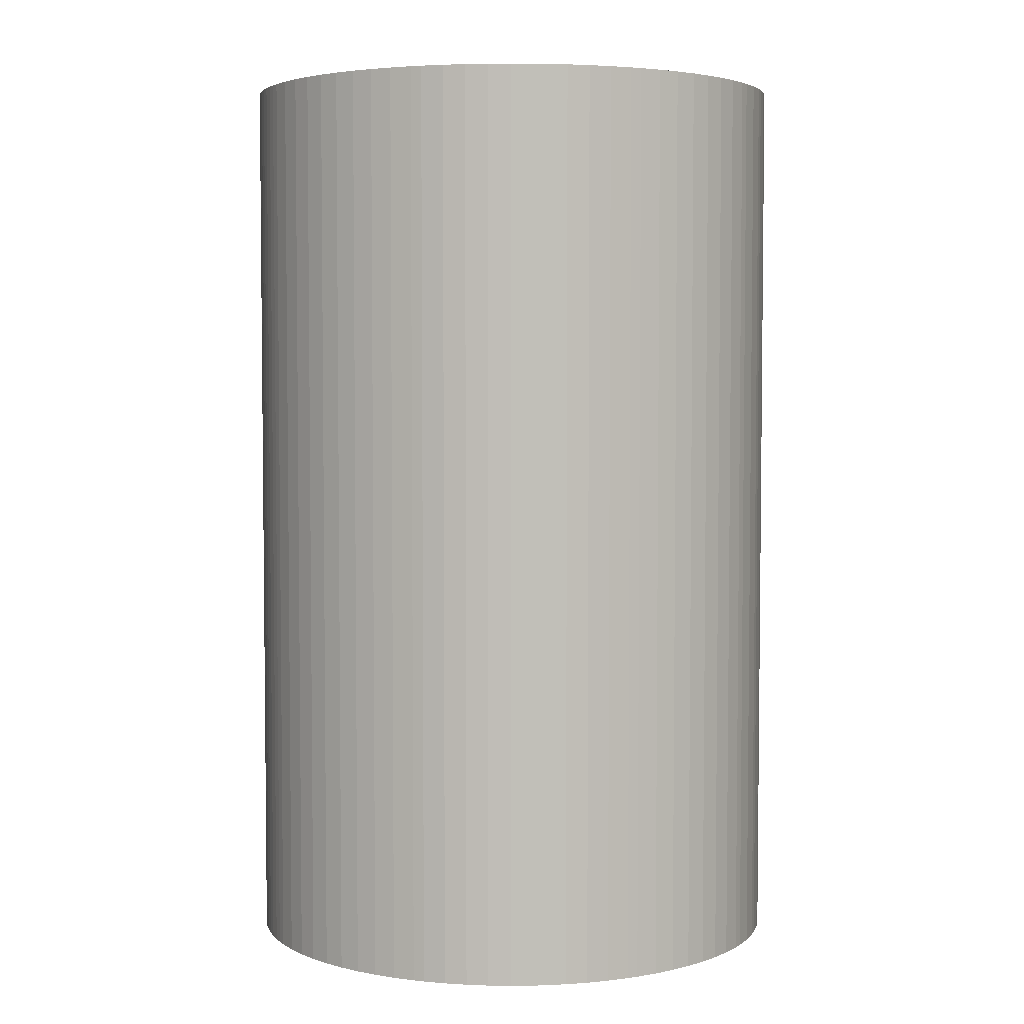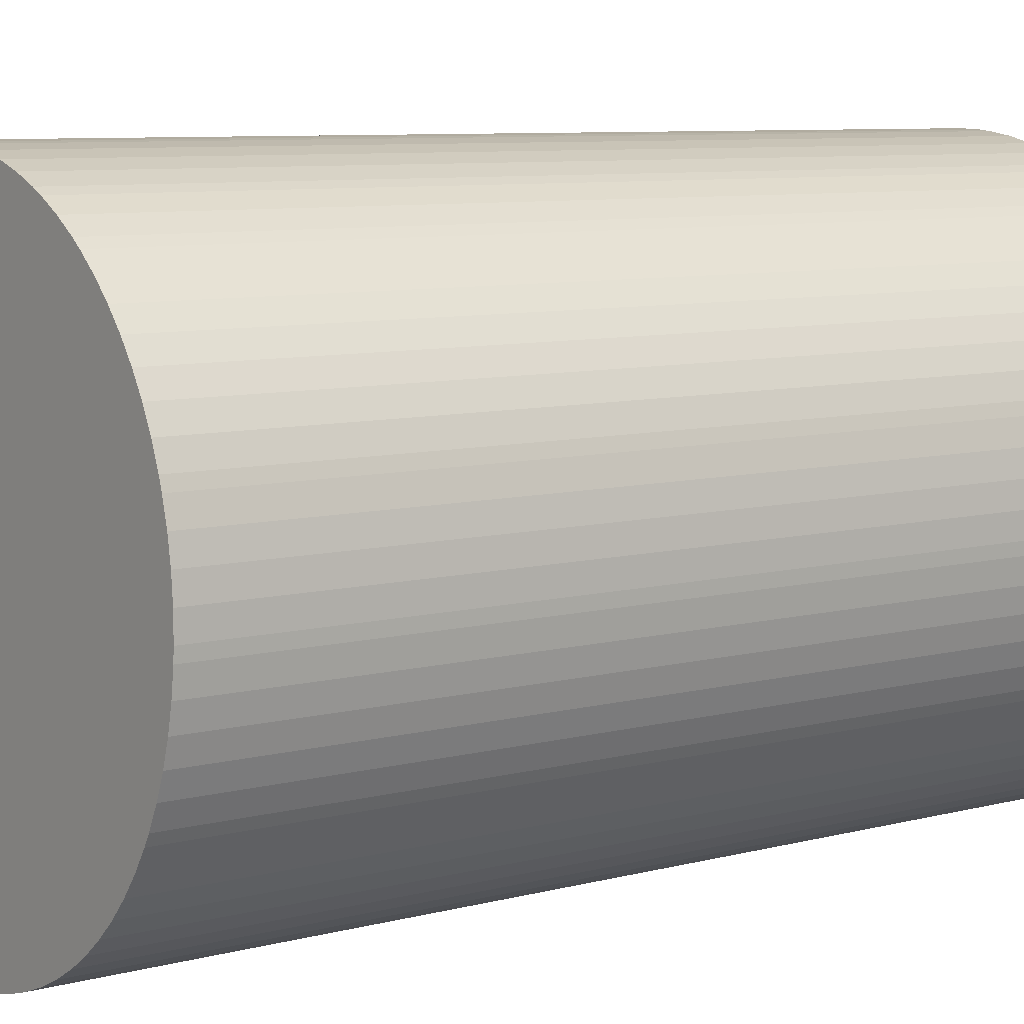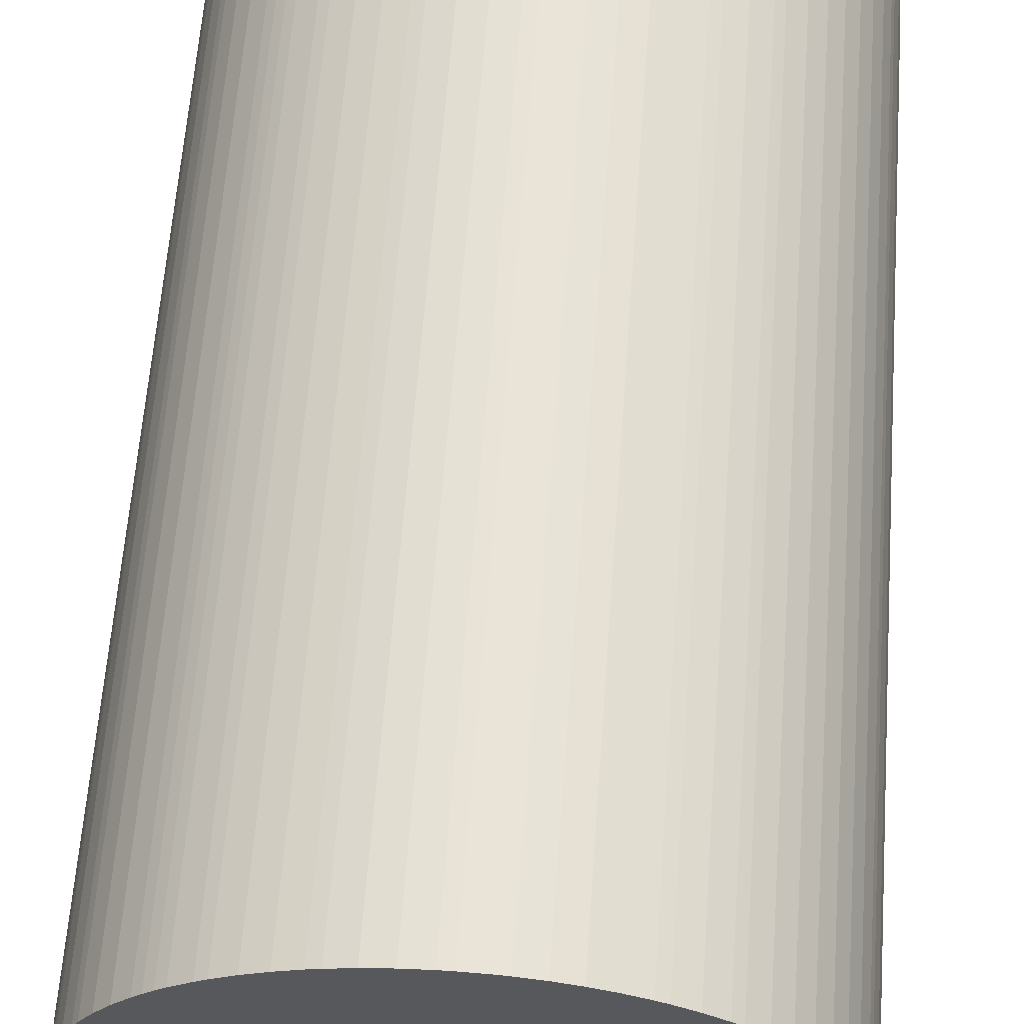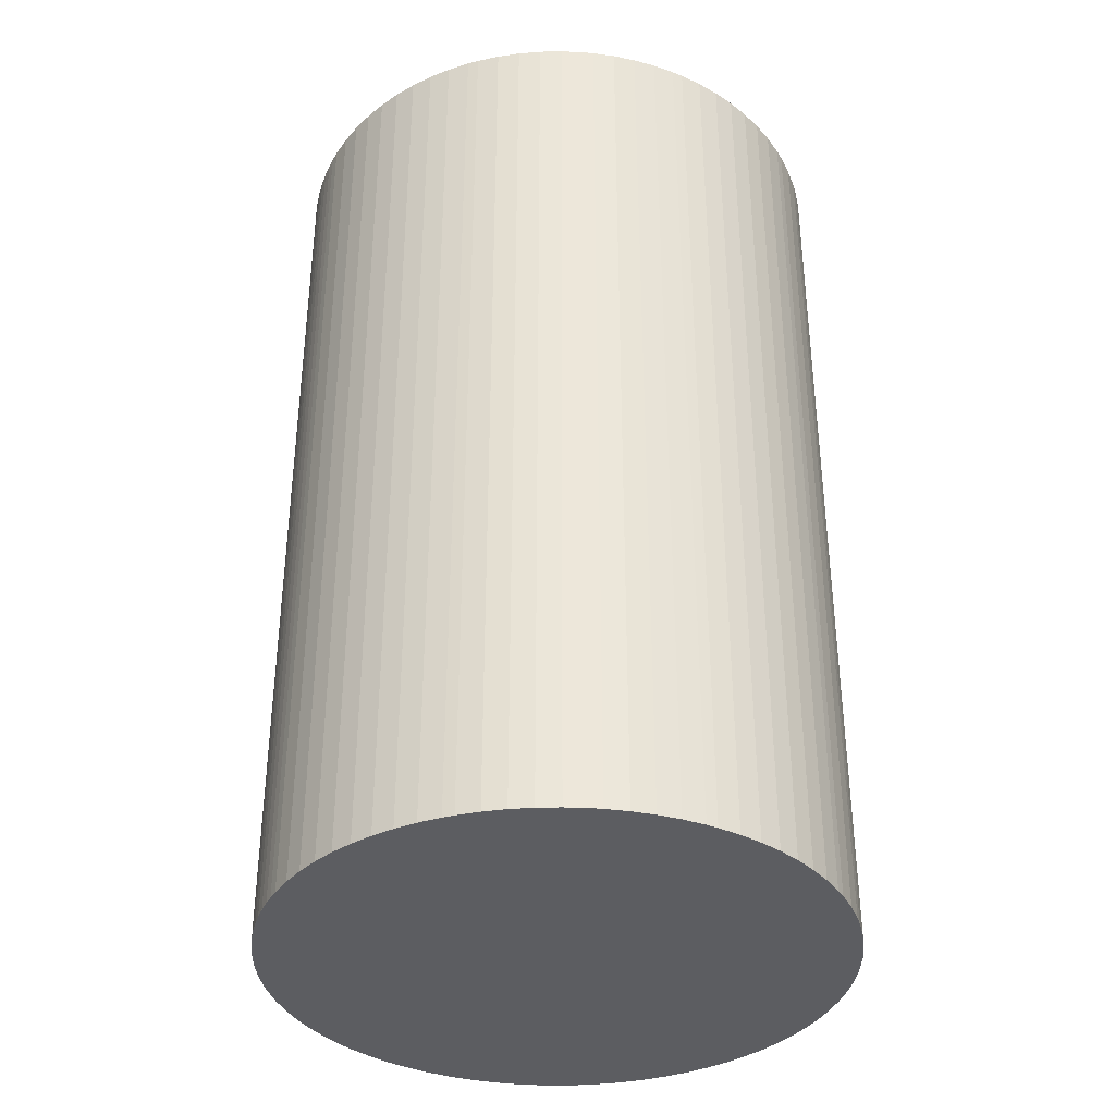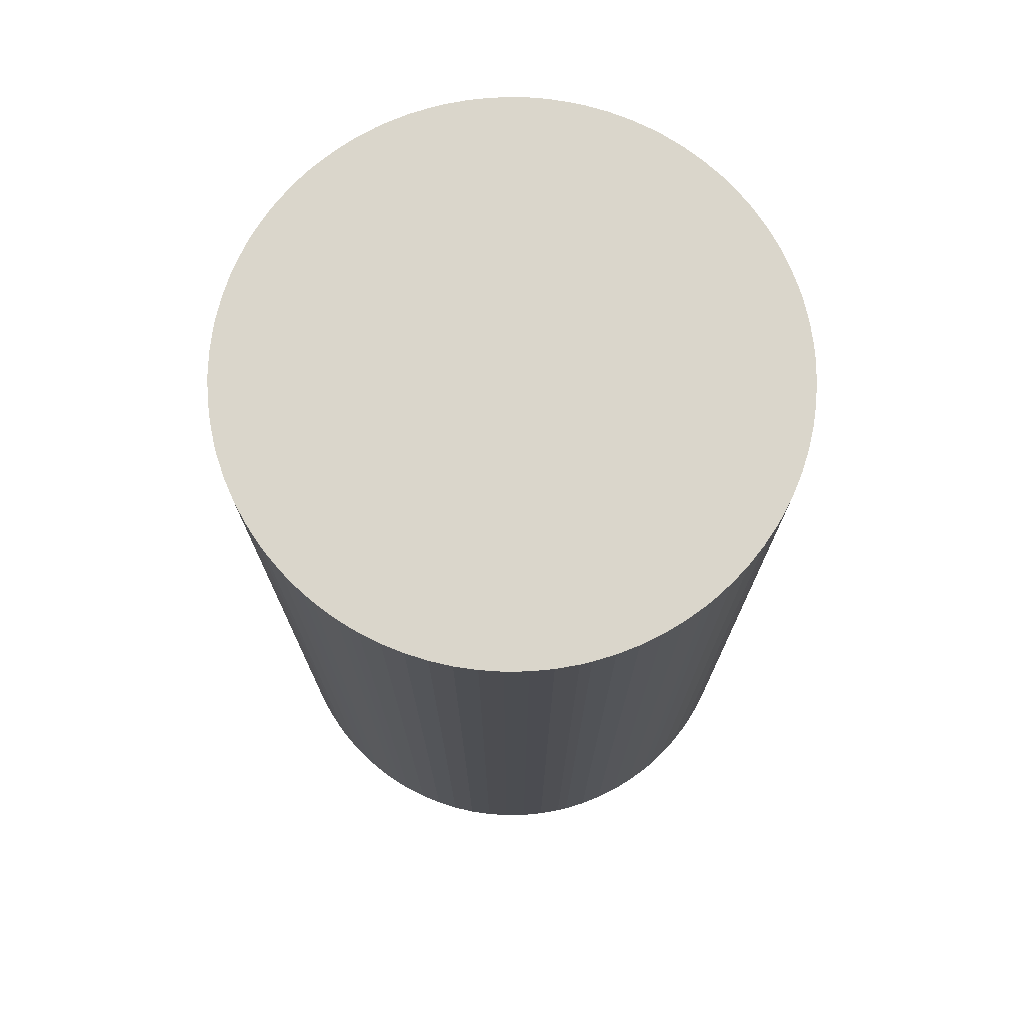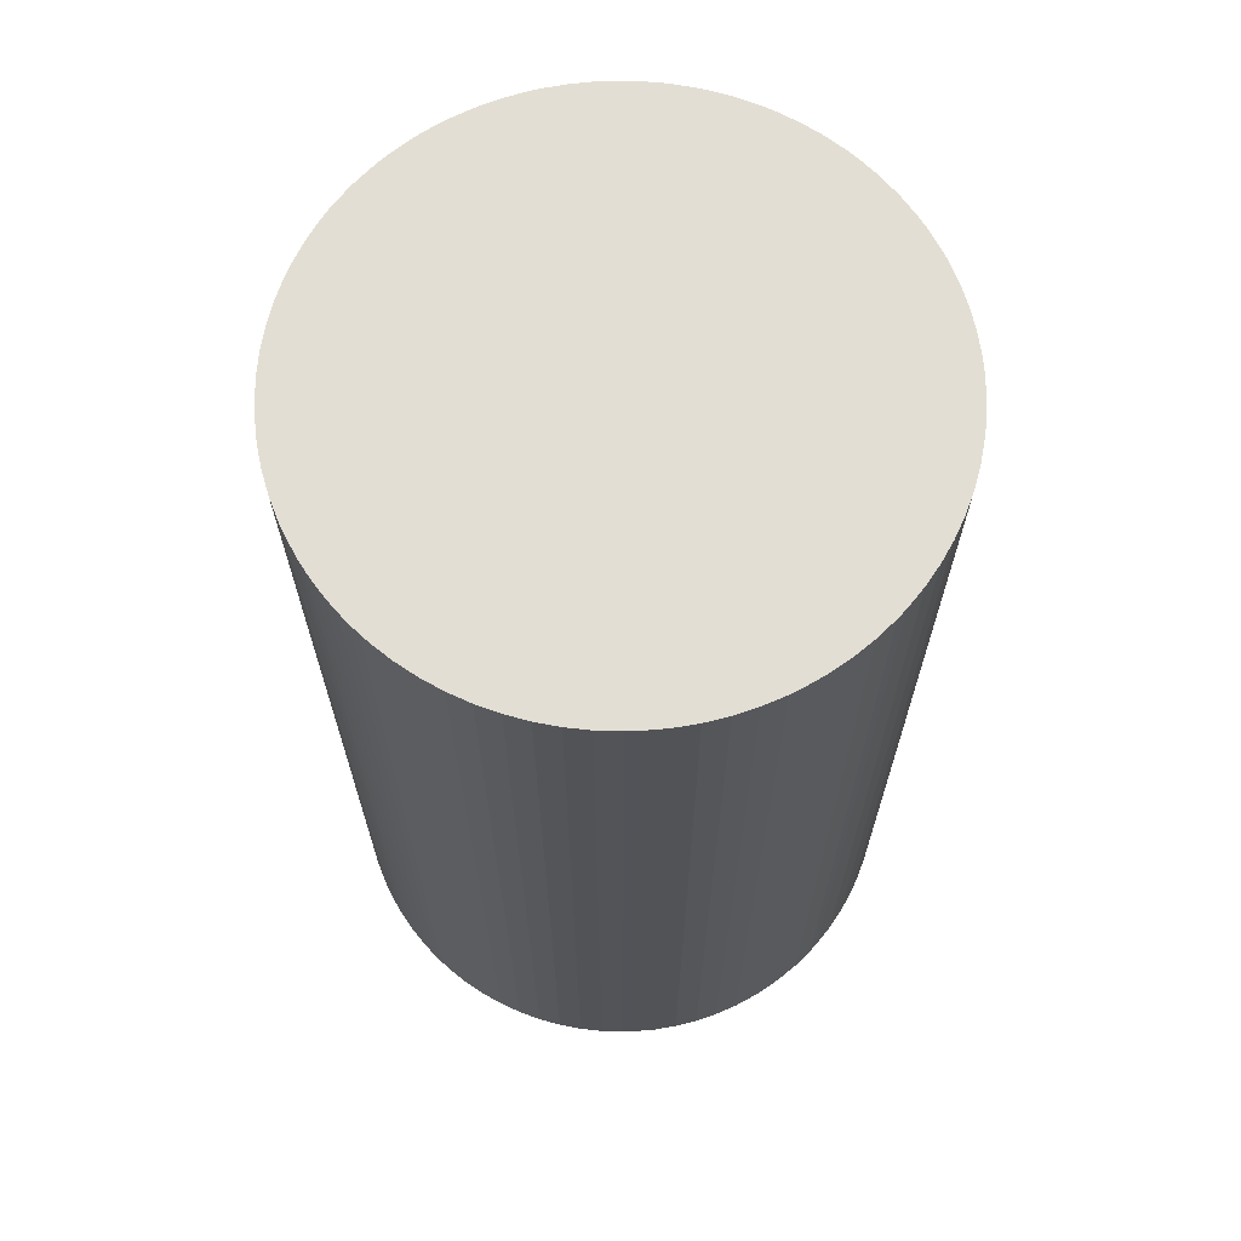
<metadata>
{"format":"obj","ext":"obj","renderer":"f3d","projection":"perspective","resolution":1024,"background":"white","views":[{"elev":4.1,"azim":-99.0,"up":"+Y"},{"elev":7.7,"azim":-127.2,"up":"+Z"},{"elev":61.9,"azim":-175.8,"up":"+Z"},{"elev":-36.5,"azim":-100.1,"up":"+Y"},{"elev":73.9,"azim":-132.4,"up":"+Y"},{"elev":67.3,"azim":-120.6,"up":"+Y"}]}
</metadata>
<code>
v  1.247 16.43 3.504
v  0.765 16.43 2.863
v  0.993 16.43 3.194
v  1.525 16.43 3.794
v  0.565 16.43 2.516
v  1.825 16.43 4.06
v  0.393 16.43 2.153
v  1.983 16.43 4.184
v  0.251 16.43 1.778
v  2.313 16.43 4.412
v  0.192 16.43 1.586
v  2.66 16.43 4.612
v  0.096 16.43 1.197
v  2.84 16.43 4.702
v  0.032 16.43 0.801
v  3.209 16.43 4.859
v  0 16.43 0.401
v  3.589 16.43 4.986
v  0 16.43 1.006e-15
v  3.979 16.43 5.083
v  0.012 16.43 -0.201
v  4.375 16.43 5.147
v  0.061 16.43 -0.599
v  4.575 16.43 5.167
v  0.141 16.43 -0.992
v  4.975 16.43 5.183
v  0.253 16.43 -1.377
v  5.187 16.43 5.179
v  5.607 16.43 5.143
v  0.396 16.43 -1.752
v  6.024 16.43 5.072
v  0.568 16.43 -2.114
v  6.416 16.43 4.97
v  0.665 16.43 -2.29
v  0.88 16.43 -2.629
v  6.609 16.43 4.908
v  6.985 16.43 4.76
v  1.121 16.43 -2.949
v  7.349 16.43 4.581
v  1.387 16.43 -3.249
v  7.697 16.43 4.374
v  1.677 16.43 -3.527
v  7.865 16.43 4.259
v  1.988 16.43 -3.781
v  8.185 16.43 4.011
v  2.318 16.43 -4.008
v  8.337 16.43 3.877
v  8.484 16.43 3.738
v  2.666 16.43 -4.208
v  8.624 16.43 3.592
v  8.888 16.43 3.284
v  3.029 16.43 -4.38
v  9.125 16.43 2.956
v  3.404 16.43 -4.522
v  9.335 16.43 2.61
v  3.596 16.43 -4.581
v  3.789 16.43 -4.633
v  9.429 16.43 2.43
v  4.023 16.43 -4.684
v  9.596 16.43 2.061
v  4.259 16.43 -4.724
v  4.497 16.43 -4.753
v  9.731 16.43 1.679
v  4.736 16.43 -4.77
v  4.975 16.43 -4.776
v  9.788 16.43 1.484
v  9.876 16.43 1.089
v  5.38 16.43 -4.76
v  9.931 16.43 0.688
v  5.582 16.43 -4.739
v  5.981 16.43 -4.673
v  9.954 16.43 0.283
v  6.375 16.43 -4.576
v  9.954 16.43 0.081
v  9.944 16.43 -0.122
v  6.758 16.43 -4.446
v  9.927 16.43 -0.324
v  9.868 16.43 -0.724
v  7.13 16.43 -4.286
v  9.826 16.43 -0.923
v  7.311 16.43 -4.194
v  9.719 16.43 -1.313
v  7.661 16.43 -3.99
v  9.653 16.43 -1.505
v  7.993 16.43 -3.758
v  9.499 16.43 -1.879
v  8.305 16.43 -3.499
v  9.41 16.43 -2.062
v  9.211 16.43 -2.415
v  8.595 16.43 -3.216
v  8.984 16.43 -2.75
v  8.861 16.43 -2.911
v  2.66 -2.824e-16 4.612
v  2.84 -2.879e-16 4.702
v  3.209 -2.975e-16 4.859
v  3.589 -3.053e-16 4.986
v  0.565 -1.541e-16 2.516
v  0.765 -1.753e-16 2.863
v  0.993 -1.956e-16 3.194
v  1.247 -2.146e-16 3.504
v  1.525 -2.323e-16 3.794
v  2.313 -2.702e-16 4.412
v  1.825 -2.486e-16 4.06
v  1.983 -2.562e-16 4.184
v  3.979 -3.112e-16 5.083
v  4.375 -3.152e-16 5.147
v  4.575 -3.164e-16 5.167
v  4.975 -3.174e-16 5.183
v  5.187 -3.171e-16 5.179
v  5.607 -3.149e-16 5.143
v  6.024 -3.106e-16 5.072
v  6.416 -3.043e-16 4.97
v  6.609 -3.005e-16 4.908
v  6.985 -2.915e-16 4.76
v  7.349 -2.805e-16 4.581
v  7.697 -2.678e-16 4.374
v  7.865 -2.608e-16 4.259
v  8.185 -2.456e-16 4.011
v  8.337 -2.374e-16 3.877
v  8.484 -2.289e-16 3.738
v  8.624 -2.199e-16 3.592
v  8.888 -2.011e-16 3.284
v  9.125 -1.81e-16 2.956
v  9.335 -1.598e-16 2.61
v  9.429 -1.488e-16 2.43
v  9.596 -1.262e-16 2.061
v  9.731 -1.028e-16 1.679
v  9.788 -9.087e-17 1.484
v  9.876 -6.668e-17 1.089
v  9.931 -4.213e-17 0.688
v  9.954 -1.733e-17 0.283
v  9.954 -4.96e-18 0.081
v  9.944 7.47e-18 -0.122
v  9.927 1.984e-17 -0.324
v  9.868 4.433e-17 -0.724
v  9.826 5.652e-17 -0.923
v  9.719 8.04e-17 -1.313
v  9.653 9.215e-17 -1.505
v  9.499 1.151e-16 -1.879
v  9.41 1.263e-16 -2.062
v  9.211 1.479e-16 -2.415
v  8.984 1.684e-16 -2.75
v  8.861 1.782e-16 -2.911
v  8.595 1.969e-16 -3.216
v  8.305 2.143e-16 -3.499
v  7.993 2.301e-16 -3.758
v  7.661 2.443e-16 -3.99
v  7.311 2.568e-16 -4.194
v  7.13 2.624e-16 -4.286
v  6.758 2.722e-16 -4.446
v  6.375 2.802e-16 -4.576
v  5.981 2.861e-16 -4.673
v  5.582 2.902e-16 -4.739
v  5.38 2.915e-16 -4.76
v  4.975 2.924e-16 -4.776
v  4.736 2.921e-16 -4.77
v  4.497 2.91e-16 -4.753
v  4.259 2.893e-16 -4.724
v  4.023 2.868e-16 -4.684
v  3.789 2.837e-16 -4.633
v  3.596 2.805e-16 -4.581
v  3.404 2.769e-16 -4.522
v  3.029 2.682e-16 -4.38
v  2.666 2.577e-16 -4.208
v  2.318 2.454e-16 -4.008
v  1.988 2.315e-16 -3.781
v  1.677 2.16e-16 -3.527
v  1.387 1.989e-16 -3.249
v  1.121 1.806e-16 -2.949
v  0.88 1.61e-16 -2.629
v  0.665 1.402e-16 -2.29
v  0.568 1.294e-16 -2.114
v  0.396 1.073e-16 -1.752
v  0.253 8.432e-17 -1.377
v  0.141 6.074e-17 -0.992
v  0.061 3.668e-17 -0.599
v  0.012 1.231e-17 -0.201
v  0 0 0
v  0 -2.455e-17 0.401
v  0.032 -4.905e-17 0.801
v  0.096 -7.33e-17 1.197
v  0.192 -9.711e-17 1.586
v  0.251 -1.089e-16 1.778
v  0.393 -1.318e-16 2.153
g defaultobject
f 1 2 3
f 2 1 4
f 2 4 5
f 5 4 6
f 5 6 7
f 7 6 8
f 7 8 9
f 9 8 10
f 9 10 11
f 11 10 12
f 11 12 13
f 13 12 14
f 13 14 15
f 15 14 16
f 15 16 17
f 17 16 18
f 17 18 19
f 19 18 20
f 19 20 21
f 21 20 22
f 21 22 23
f 23 22 24
f 23 24 25
f 25 24 26
f 25 26 27
f 27 26 28
f 27 28 29
f 27 29 30
f 30 29 31
f 30 31 32
f 32 31 33
f 32 33 34
f 34 33 35
f 35 33 36
f 35 36 37
f 35 37 38
f 38 37 39
f 38 39 40
f 40 39 41
f 40 41 42
f 42 41 43
f 42 43 44
f 44 43 45
f 44 45 46
f 46 45 47
f 46 47 48
f 46 48 49
f 49 48 50
f 49 50 51
f 49 51 52
f 52 51 53
f 52 53 54
f 54 53 55
f 54 55 56
f 56 55 57
f 57 55 58
f 57 58 59
f 59 58 60
f 59 60 61
f 61 60 62
f 62 60 63
f 62 63 64
f 64 63 65
f 65 63 66
f 65 66 67
f 65 67 68
f 68 67 69
f 68 69 70
f 70 69 71
f 71 69 72
f 71 72 73
f 73 72 74
f 73 74 75
f 73 75 76
f 76 75 77
f 76 77 78
f 76 78 79
f 79 78 80
f 79 80 81
f 81 80 82
f 81 82 83
f 83 82 84
f 83 84 85
f 85 84 86
f 85 86 87
f 87 86 88
f 87 88 89
f 87 89 90
f 90 89 91
f 90 91 92
f 93 14 12
f 14 93 94
f 94 16 14
f 16 94 95
f 96 16 95
f 97 5 7
f 97 2 5
f 2 97 98
f 98 3 2
f 3 98 99
f 99 1 3
f 1 99 100
f 100 4 1
f 4 100 101
f 102 12 10
f 12 102 93
f 101 6 4
f 6 101 103
f 103 8 6
f 8 103 104
f 104 10 8
f 10 104 102
f 96 18 16
f 96 20 18
f 20 96 105
f 105 22 20
f 22 105 106
f 106 24 22
f 24 106 107
f 107 26 24
f 26 107 108
f 108 28 26
f 28 108 109
f 109 29 28
f 29 109 110
f 110 31 29
f 31 110 111
f 111 33 31
f 33 111 112
f 112 36 33
f 36 112 113
f 113 37 36
f 37 113 114
f 115 37 114
f 115 39 37
f 115 41 39
f 41 115 116
f 116 43 41
f 43 116 117
f 117 45 43
f 45 117 118
f 118 47 45
f 47 118 119
f 119 48 47
f 48 119 120
f 120 50 48
f 50 120 121
f 121 51 50
f 51 121 122
f 122 53 51
f 53 122 123
f 123 55 53
f 55 123 124
f 124 58 55
f 58 124 125
f 125 60 58
f 60 125 126
f 127 60 126
f 127 63 60
f 127 66 63
f 66 127 128
f 128 67 66
f 67 128 129
f 129 69 67
f 69 129 130
f 130 72 69
f 72 130 131
f 131 74 72
f 74 131 132
f 132 75 74
f 75 132 133
f 133 77 75
f 77 133 134
f 134 78 77
f 78 134 135
f 135 80 78
f 80 135 136
f 136 82 80
f 82 136 137
f 137 84 82
f 84 137 138
f 138 86 84
f 86 138 139
f 140 86 139
f 140 88 86
f 140 89 88
f 89 140 141
f 141 91 89
f 91 141 142
f 142 92 91
f 92 142 143
f 143 90 92
f 90 143 144
f 144 87 90
f 87 144 145
f 145 85 87
f 85 145 146
f 146 83 85
f 83 146 147
f 147 81 83
f 81 147 148
f 148 79 81
f 79 148 149
f 149 76 79
f 76 149 150
f 151 76 150
f 151 73 76
f 151 71 73
f 71 151 152
f 152 70 71
f 70 152 153
f 153 68 70
f 68 153 154
f 154 65 68
f 65 154 155
f 155 64 65
f 64 155 156
f 156 62 64
f 62 156 157
f 157 61 62
f 61 157 158
f 158 59 61
f 59 158 159
f 159 57 59
f 57 159 160
f 160 56 57
f 56 160 161
f 161 54 56
f 54 161 162
f 162 52 54
f 52 162 163
f 164 52 163
f 164 49 52
f 164 46 49
f 46 164 165
f 165 44 46
f 44 165 166
f 166 42 44
f 42 166 167
f 167 40 42
f 40 167 168
f 168 38 40
f 38 168 169
f 169 35 38
f 35 169 170
f 170 34 35
f 34 170 171
f 171 32 34
f 32 171 172
f 172 30 32
f 30 172 173
f 174 30 173
f 174 27 30
f 174 25 27
f 25 174 175
f 175 23 25
f 23 175 176
f 176 21 23
f 21 176 177
f 177 19 21
f 19 177 178
f 178 17 19
f 17 178 179
f 179 15 17
f 15 179 180
f 180 13 15
f 13 180 181
f 181 11 13
f 11 181 182
f 182 9 11
f 9 182 183
f 183 7 9
f 7 183 184
f 97 7 184
f 93 95 94
f 95 93 102
f 95 102 96
f 96 102 104
f 96 104 105
f 105 104 103
f 105 103 106
f 106 103 101
f 106 101 107
f 107 101 100
f 107 100 108
f 108 100 99
f 108 99 109
f 109 99 110
f 110 99 98
f 110 98 111
f 111 98 97
f 111 97 184
f 111 184 112
f 112 184 183
f 112 183 113
f 113 183 114
f 114 183 182
f 114 182 181
f 114 181 115
f 115 181 180
f 115 180 116
f 116 180 179
f 116 179 117
f 117 179 118
f 118 179 178
f 118 178 119
f 119 178 177
f 119 177 120
f 120 177 176
f 120 176 121
f 121 176 122
f 122 176 175
f 122 175 123
f 123 175 174
f 123 174 124
f 124 174 173
f 124 173 125
f 125 173 172
f 125 172 126
f 126 172 171
f 126 171 127
f 127 171 170
f 127 170 128
f 128 170 169
f 128 169 129
f 129 169 168
f 129 168 130
f 130 168 167
f 130 167 131
f 131 167 166
f 131 166 132
f 132 166 133
f 133 166 165
f 133 165 134
f 134 165 135
f 135 165 164
f 135 164 136
f 136 164 163
f 136 163 137
f 137 163 162
f 137 162 138
f 138 162 139
f 139 162 161
f 139 161 160
f 139 160 140
f 140 160 159
f 140 159 141
f 141 159 158
f 141 158 157
f 141 157 142
f 142 157 156
f 142 156 143
f 143 156 155
f 143 155 144
f 144 155 154
f 144 154 145
f 145 154 153
f 145 153 152
f 145 152 146
f 146 152 151
f 146 151 147
f 147 151 150
f 147 150 148
f 148 150 149

</code>
